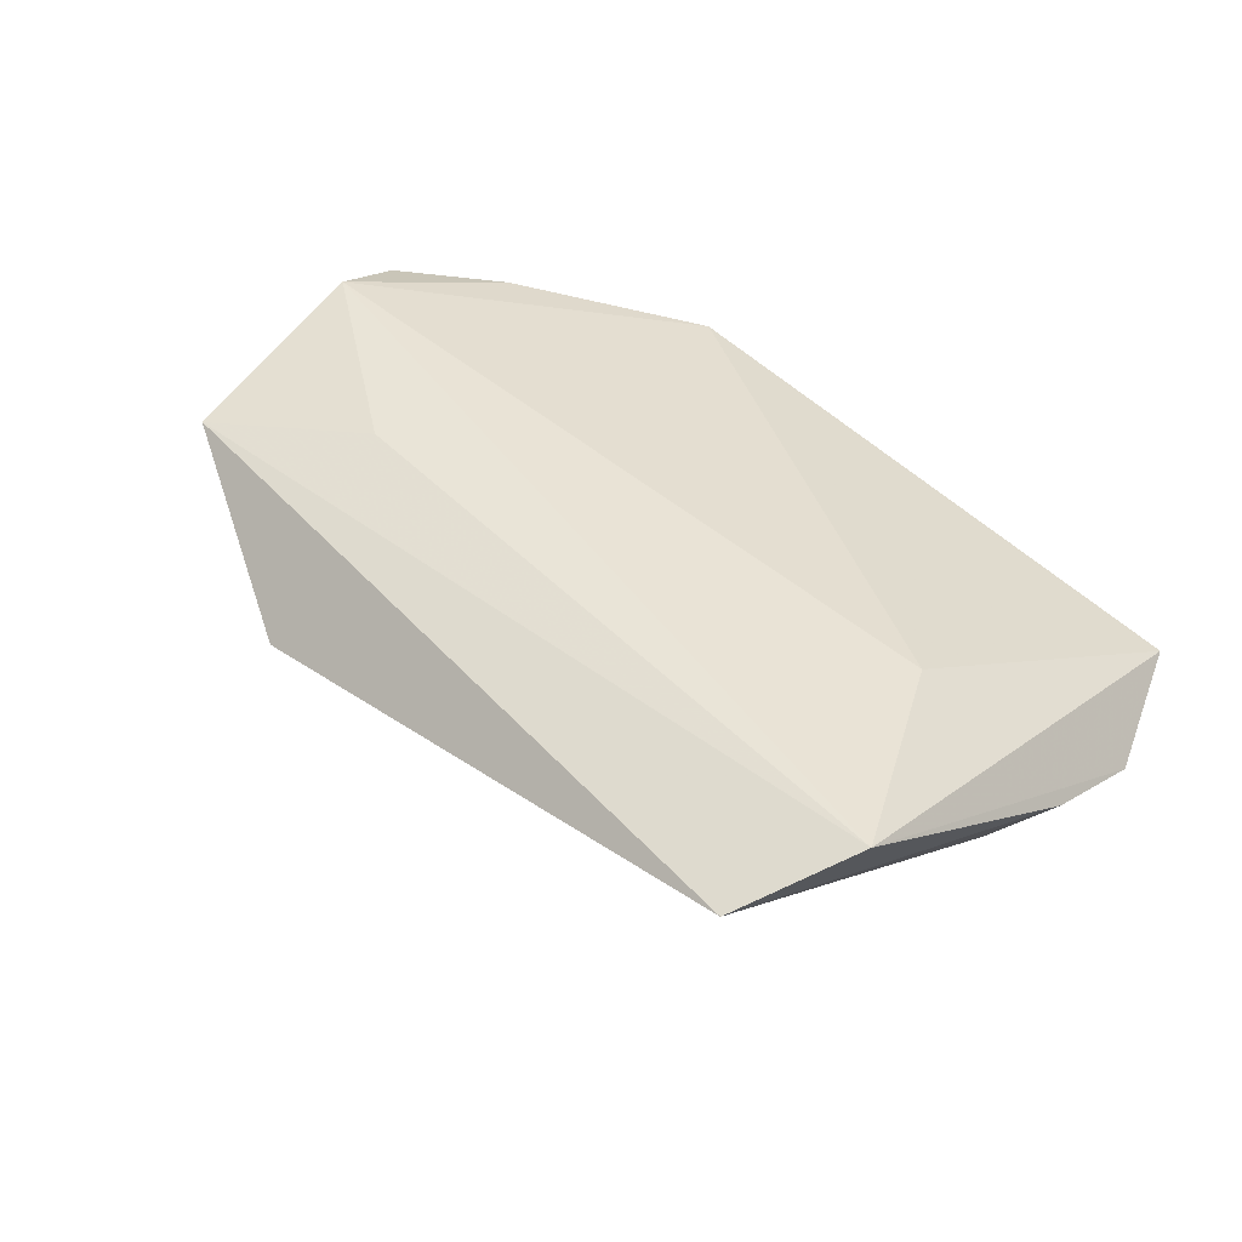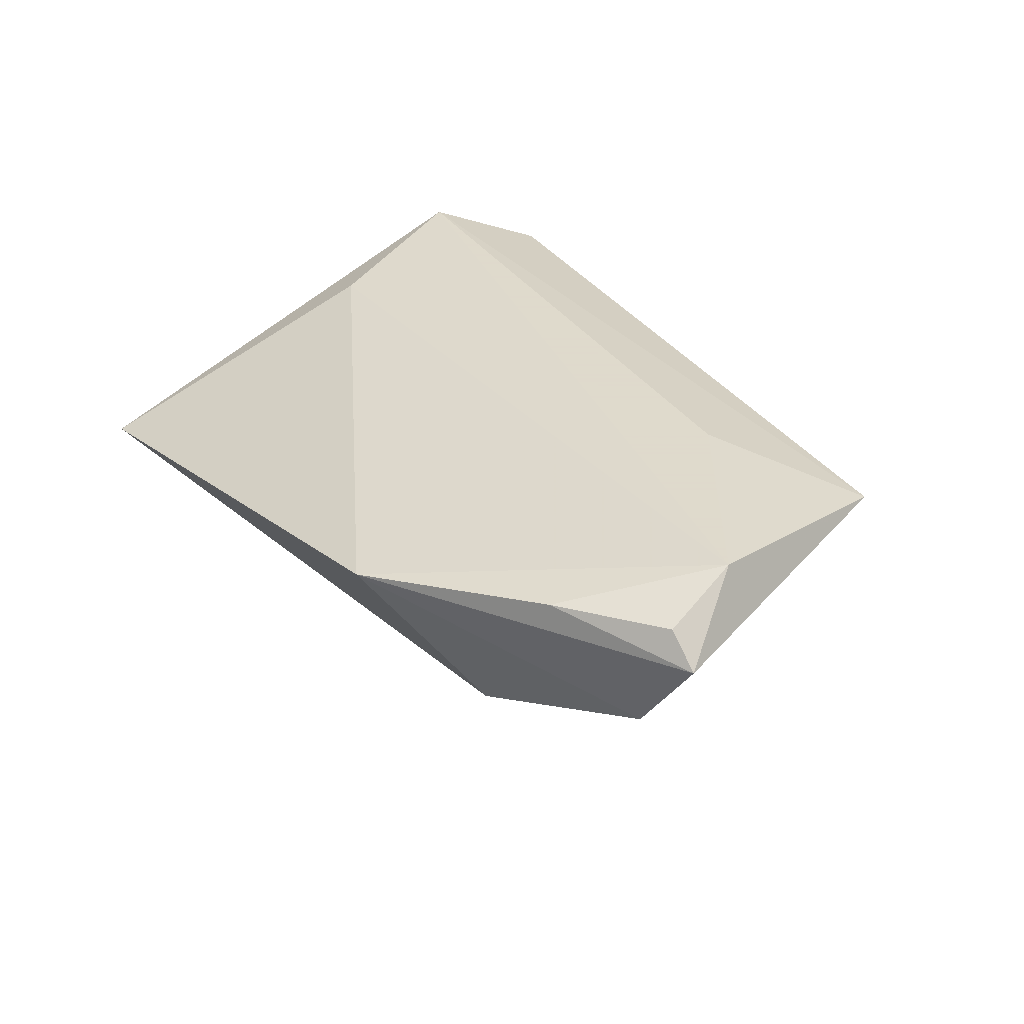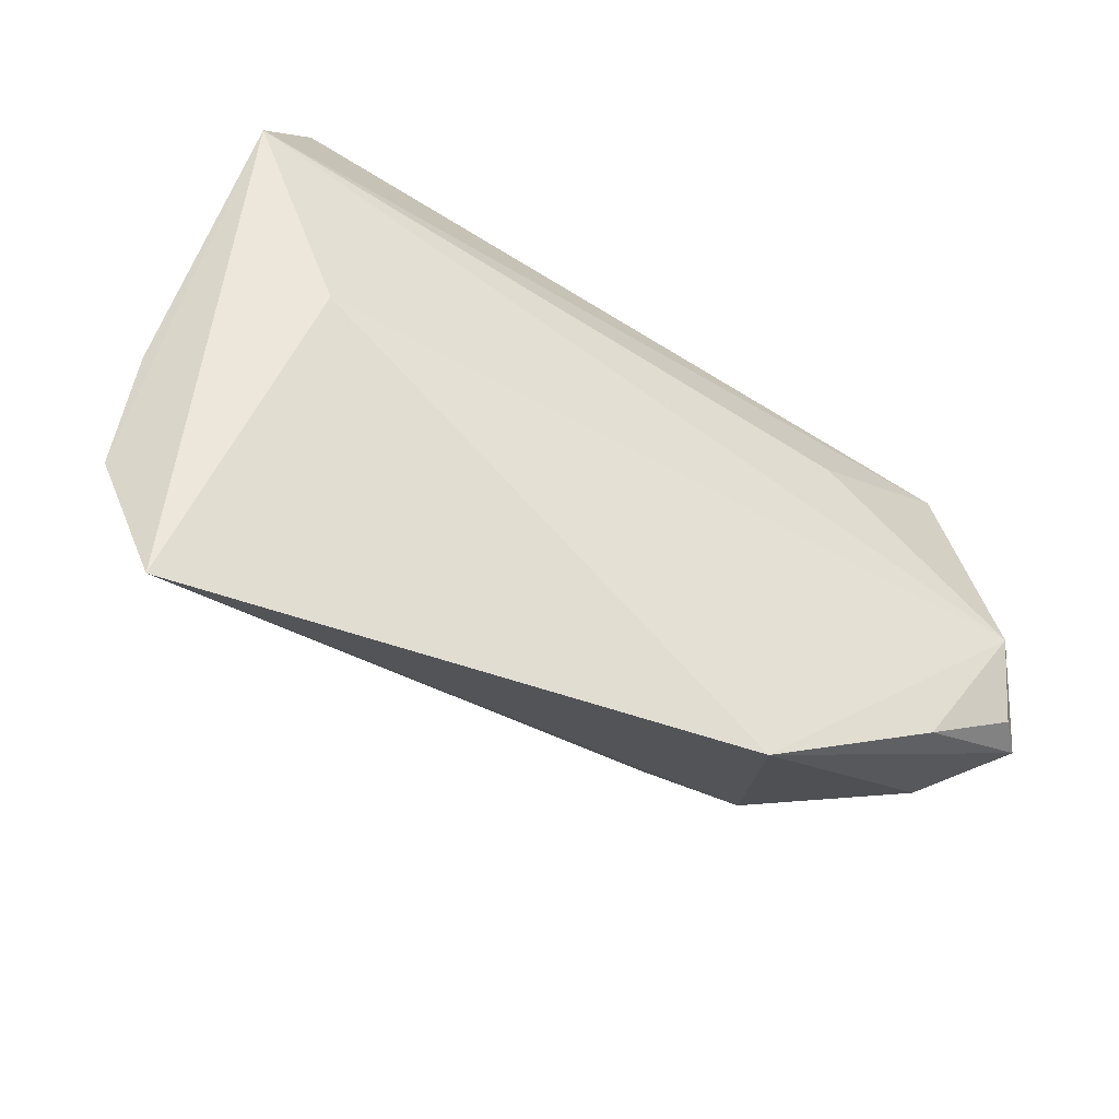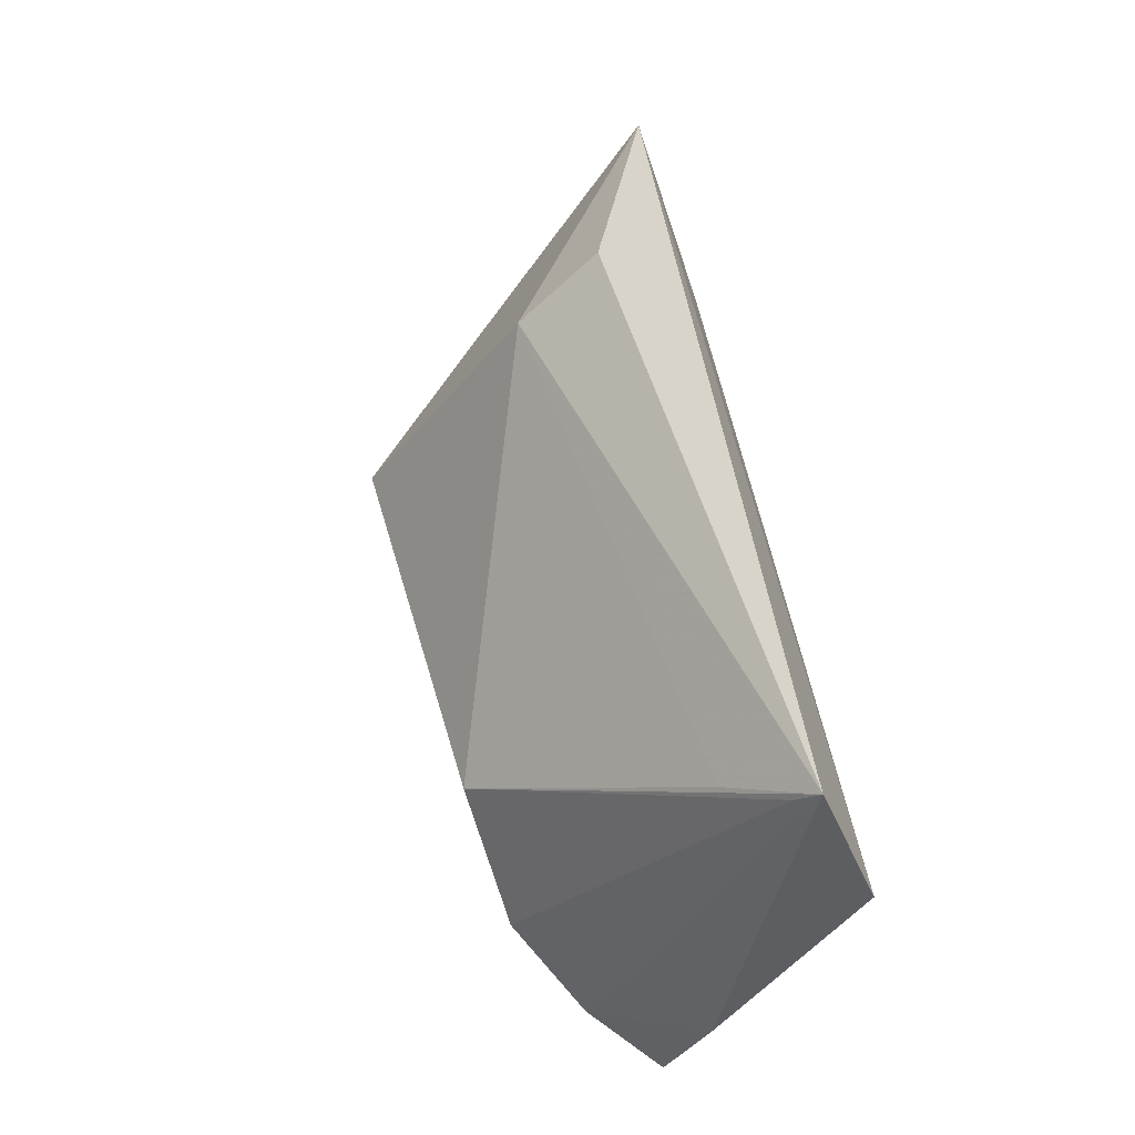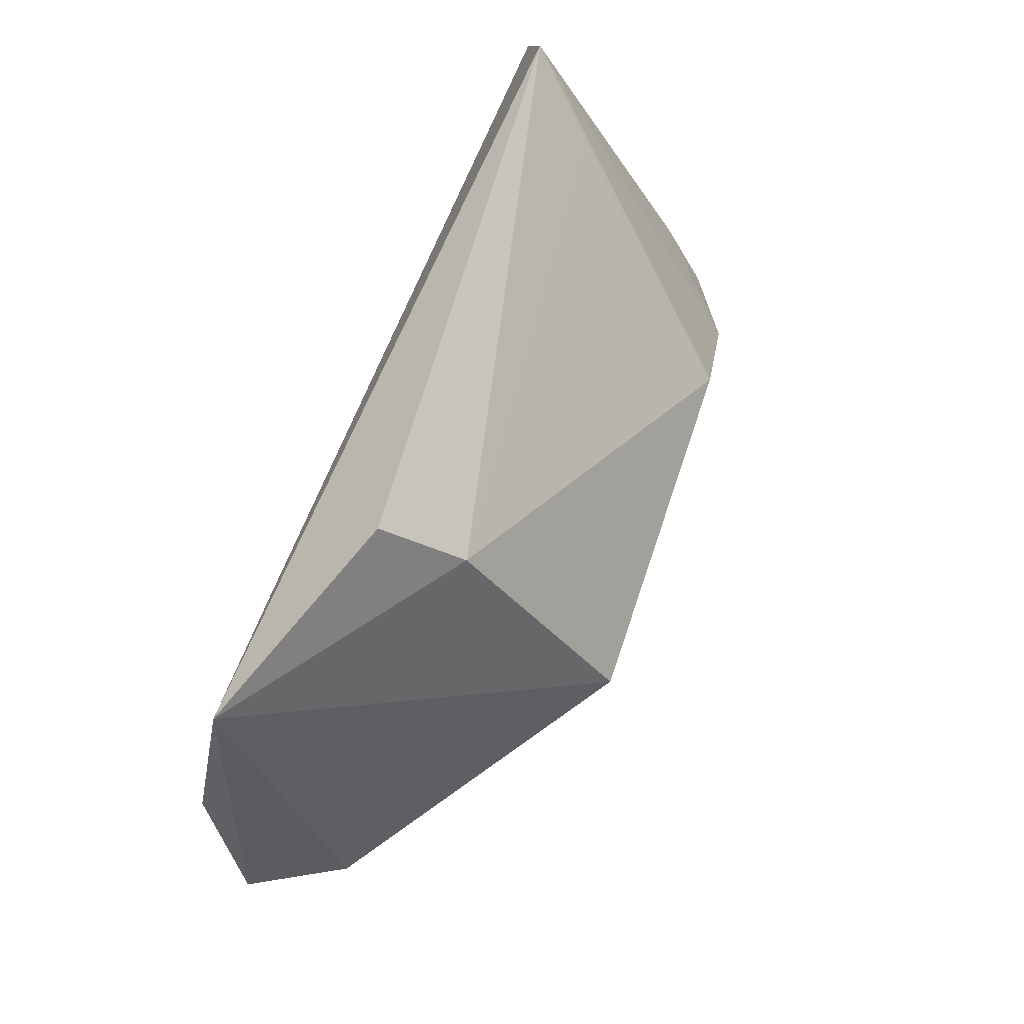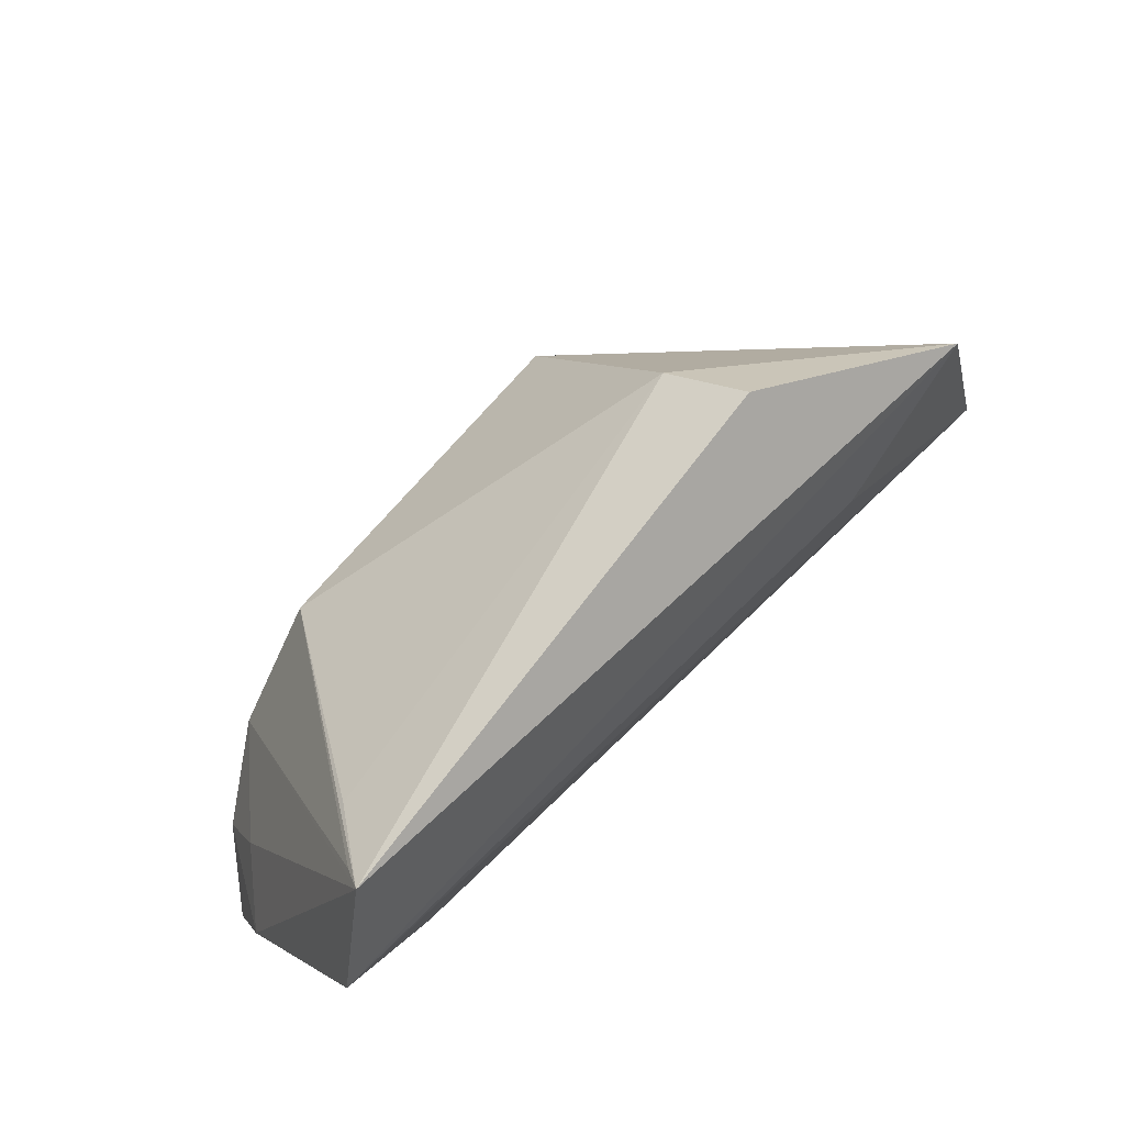
<metadata>
{"format":"obj","ext":"obj","renderer":"f3d","projection":"perspective","resolution":1024,"background":"white","views":[{"elev":43.5,"azim":-137.6,"up":"+Z"},{"elev":32.4,"azim":54.7,"up":"+Z"},{"elev":-50.7,"azim":-31.3,"up":"+Y"},{"elev":64.7,"azim":-101.4,"up":"+Y"},{"elev":68.3,"azim":113.7,"up":"+Y"},{"elev":74.7,"azim":-45.2,"up":"+Y"}]}
</metadata>
<code>
v -0.04849 -0.01395 -0.01352
v -0.0242 0.004901 -0.02339
v -0.04424 0.03847 0.01183
v -0.0557 -0.02031 -0.005179
v -0.04326 0.03548 0.009218
v 0.02251 0.02975 -0.007372
v -0.04894 -0.03752 -0.003075
v 0.02003 -0.02335 -0.01211
v 0.04612 -0.02389 0.01218
v 0.03271 -0.0243 -0.01021
v 0.02103 0.0006299 -0.0273
v 0.05915 -0.01516 0.0125
v 0.05552 -0.01651 -0.002918
v 0.06321 -0.01497 0.008335
v 0.02291 -0.03752 0.009147
v 0.02552 0.03717 0.002758
v 0.05181 0.02352 0.0136
v 0.05722 -0.004985 0.01684
v -0.03966 -5.963e-05 0.015
v -0.03845 0.02997 0.002666
v -0.04852 -0.003286 -0.008048
v 0.03149 0.0135 0.01684
v -0.05571 -0.006235 0.0001056
v -0.05213 0.02499 0.01684
v -0.03788 -0.007944 -0.0206
f 11 10 8
f 13 10 11
f 13 17 14
f 11 17 13
f 14 15 13
f 13 15 10
f 14 17 18
f 10 15 7
f 7 8 10
f 11 8 7
f 7 24 4
f 9 15 14
f 9 18 15
f 19 18 24
f 15 18 19
f 24 7 19
f 19 7 15
f 22 17 24
f 24 18 22
f 22 18 17
f 6 2 20
f 11 2 6
f 16 17 6
f 6 17 11
f 4 24 23
f 3 23 24
f 21 23 3
f 20 2 3
f 3 17 16
f 24 17 3
f 16 6 3
f 3 6 20
f 1 7 4
f 4 23 1
f 1 23 21
f 14 18 12
f 12 9 14
f 18 9 12
f 21 3 25
f 25 1 21
f 25 2 11
f 11 7 25
f 7 1 25
f 5 3 2
f 2 25 5
f 5 25 3

</code>
